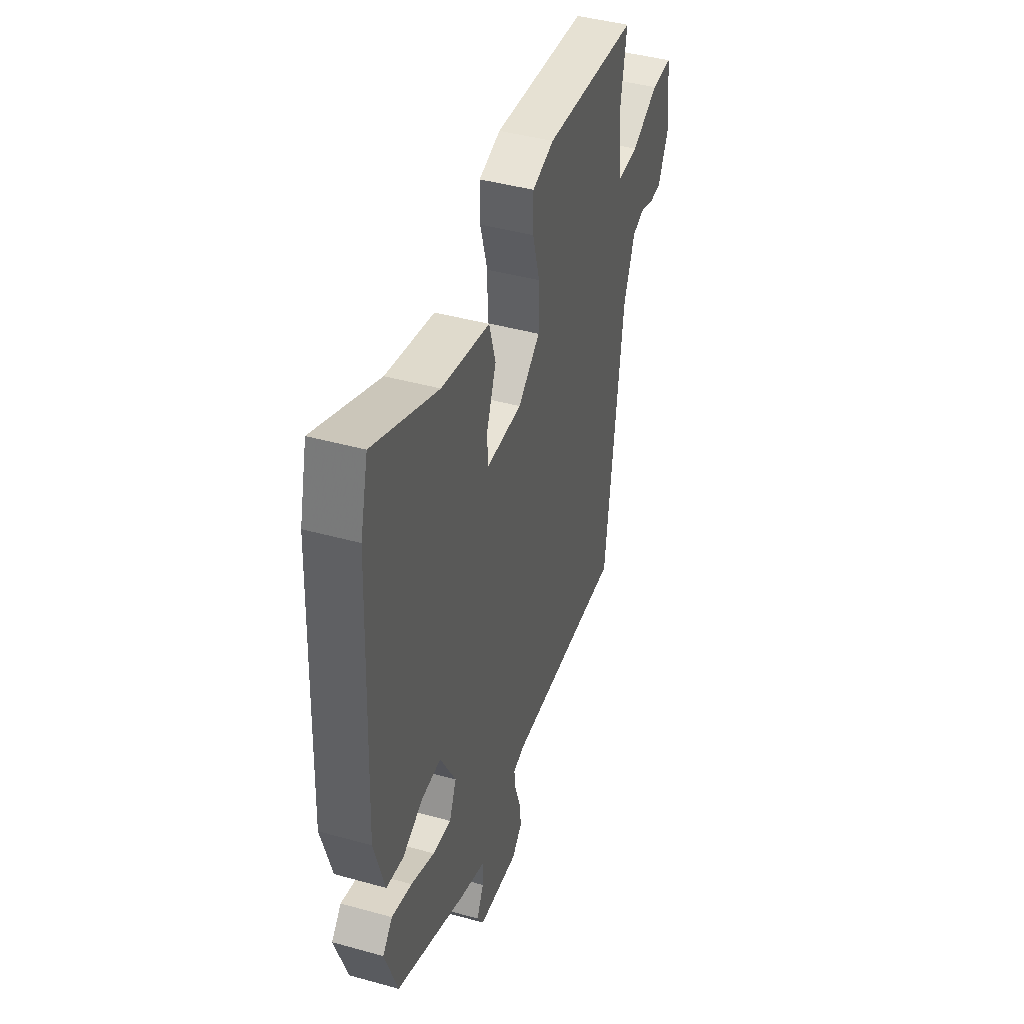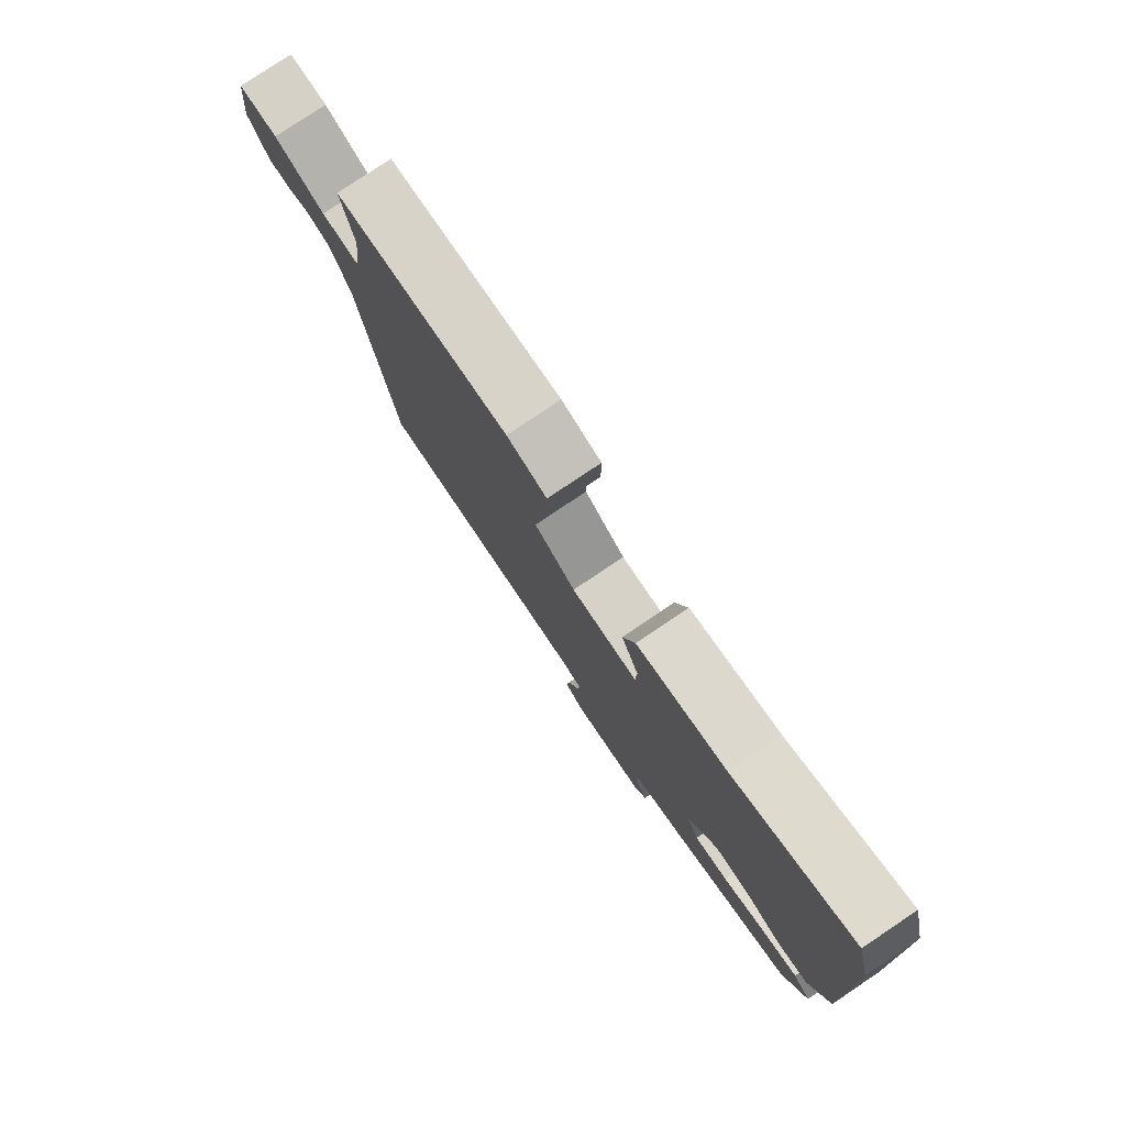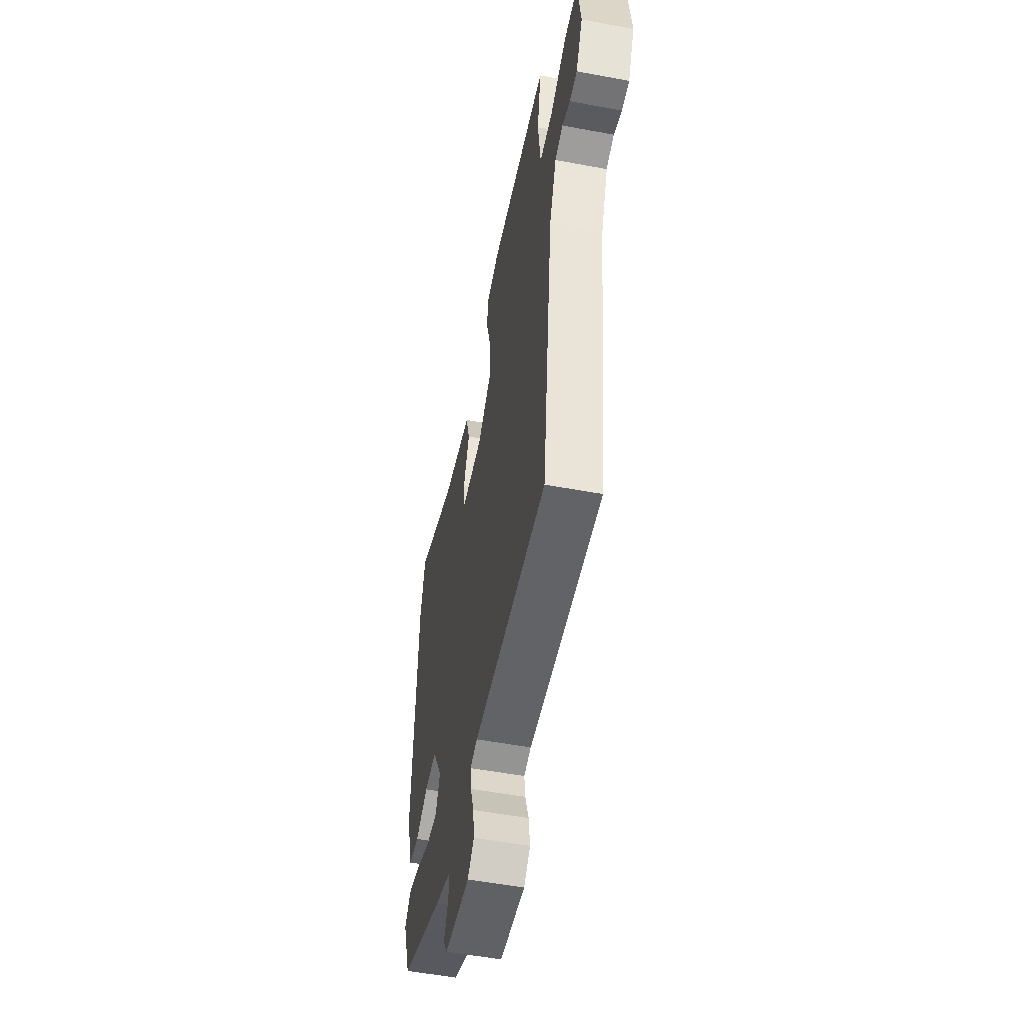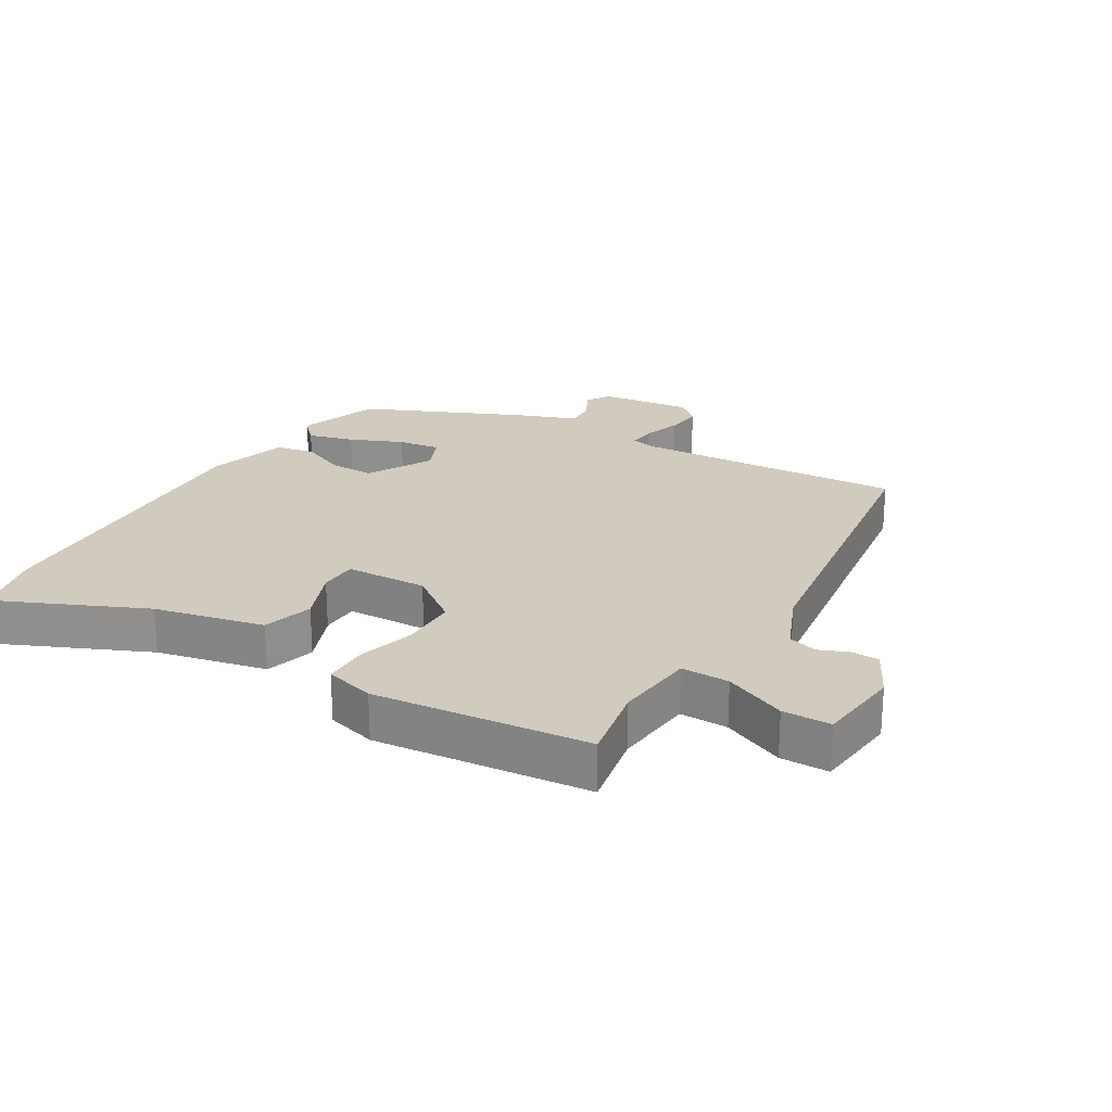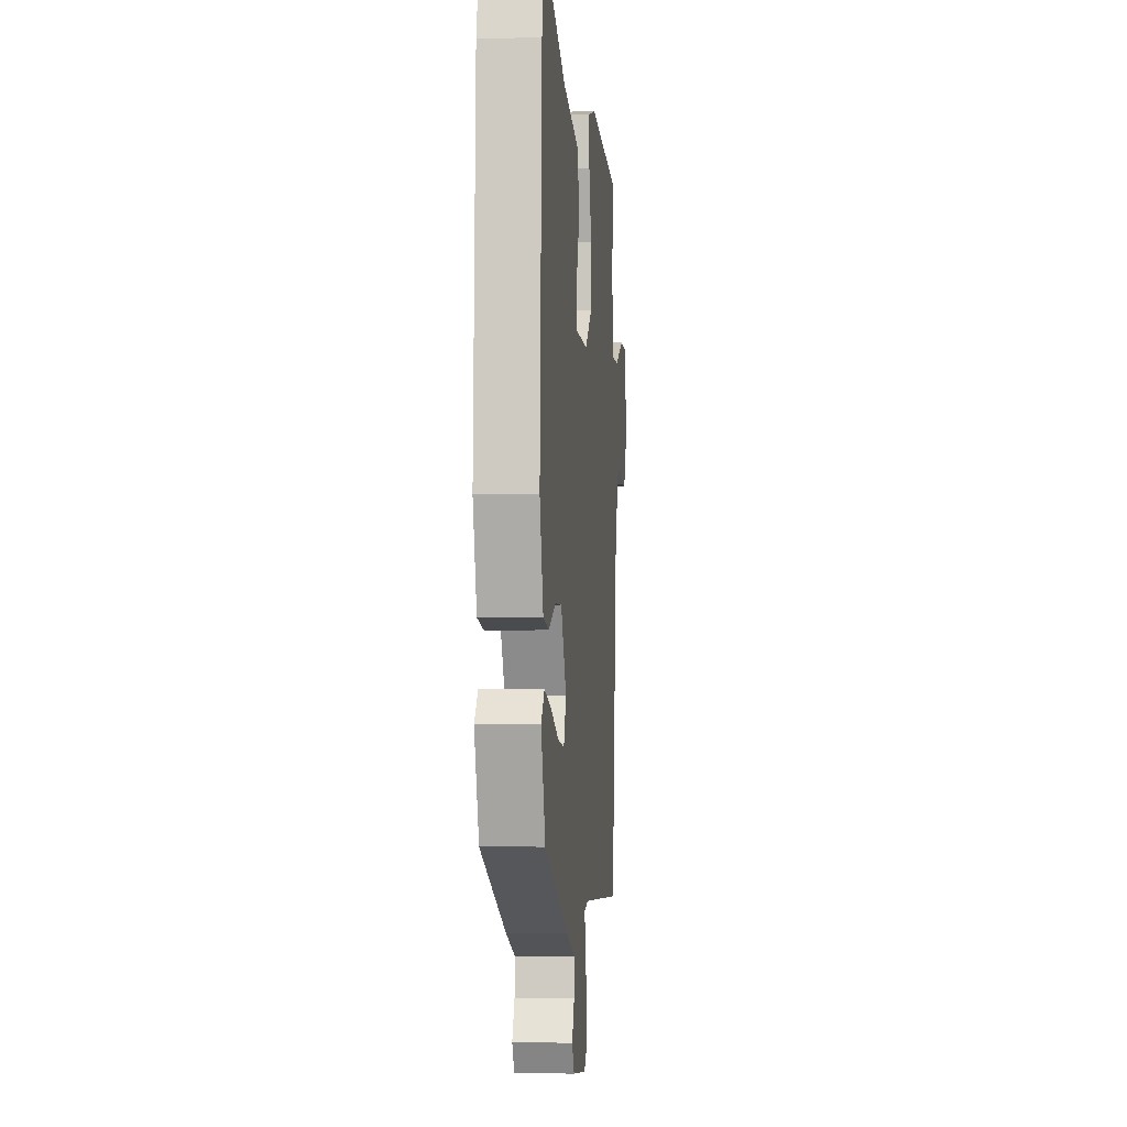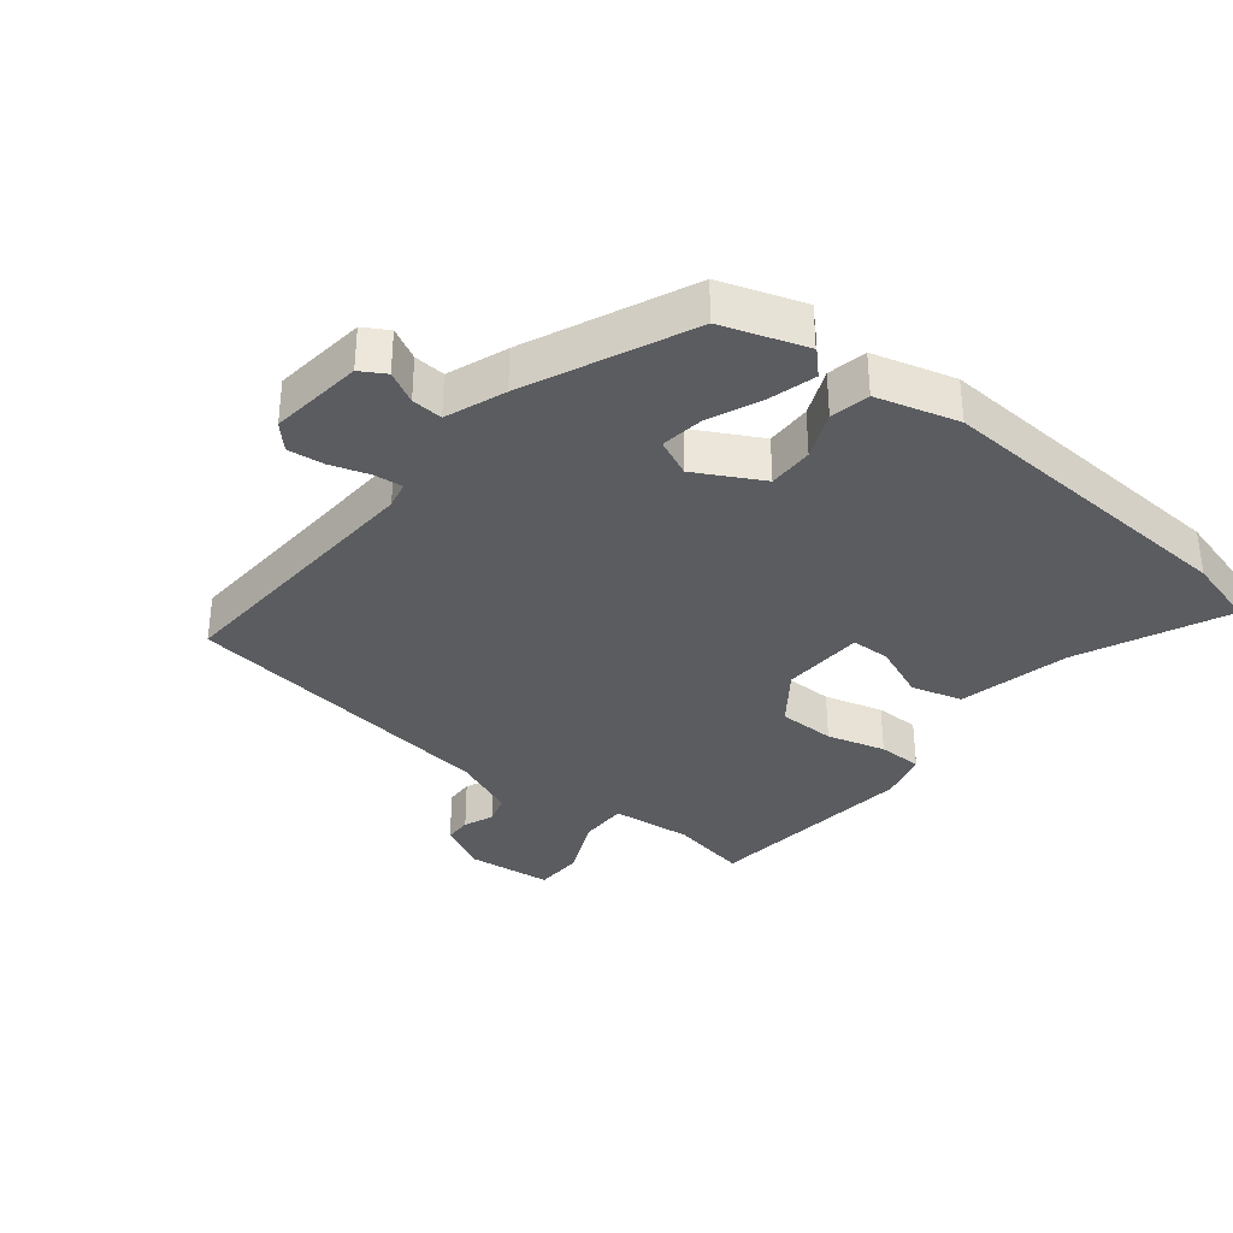
<metadata>
{"format":"obj","ext":"obj","renderer":"f3d","projection":"perspective","resolution":1024,"background":"white","views":[{"elev":43.0,"azim":-71.7,"up":"+Z"},{"elev":79.4,"azim":-123.8,"up":"+Z"},{"elev":-53.3,"azim":78.7,"up":"+Z"},{"elev":23.5,"azim":30.2,"up":"+Y"},{"elev":-3.7,"azim":-84.7,"up":"+Z"},{"elev":-34.4,"azim":-129.4,"up":"+Y"}]}
</metadata>
<code>
v -0.474 0.07 -0.402
v -0.519 0.07 -0.274
v -0.484 0.07 -0.237
v -0.412 0.07 -0.256
v -0.329 0.07 -0.29
v -0.263 0.07 -0.298
v -0.238 0.07 -0.24
v -0.294 0.07 -0.139
v -0.364 0.07 -0.141
v -0.436 0.07 -0.173
v -0.497 0.07 -0.162
v -0.534 0.07 -0.036
v -0.513 0.07 0.449
v -0.485 0.07 0.56
v -0.256 0.07 0.461
v -0.084 0.07 0.425
v -0.061 0.07 0.347
v -0.095 0.07 0.261
v -0.093 0.07 0.201
v 0.035 0.07 0.198
v 0.114 0.07 0.258
v 0.114 0.07 0.346
v 0.088 0.07 0.436
v 0.088 0.07 0.505
v 0.165 0.07 0.527
v 0.499 0.07 0.497
v 0.477 0.07 0.375
v 0.491 0.07 0.25
v 0.566 0.07 0.252
v 0.662 0.07 0.296
v 0.737 0.07 0.296
v 0.753 0.07 0.164
v 0.715 0.07 0.088
v 0.672 0.07 0.086
v 0.626 0.07 0.104
v 0.581 0.07 0.09
v 0.541 0.07 -0.008
v 0.478 0.07 -0.507
v 0.056 0.07 -0.489
v 0.015 0.07 -0.499
v 0.02 0.07 -0.543
v 0.04 0.07 -0.602
v 0.047 0.07 -0.658
v 0.01 0.07 -0.693
v -0.135 0.07 -0.678
v -0.158 0.07 -0.64
v -0.133 0.07 -0.591
v -0.13 0.07 -0.543
v -0.222 0.07 -0.51
v -0.474 0 -0.402
v -0.519 0 -0.274
v -0.484 0 -0.237
v -0.412 0 -0.256
v -0.329 0 -0.29
v -0.263 0 -0.298
v -0.238 0 -0.24
v -0.294 0 -0.139
v -0.364 0 -0.141
v -0.436 0 -0.173
v -0.497 0 -0.162
v -0.534 0 -0.036
v -0.513 0 0.449
v -0.485 0 0.56
v -0.256 0 0.461
v -0.084 0 0.425
v -0.061 0 0.347
v -0.095 0 0.261
v -0.093 0 0.201
v 0.035 0 0.198
v 0.114 0 0.258
v 0.114 0 0.346
v 0.088 0 0.436
v 0.088 0 0.505
v 0.165 0 0.527
v 0.499 0 0.497
v 0.477 0 0.375
v 0.491 0 0.25
v 0.566 0 0.252
v 0.662 0 0.296
v 0.737 0 0.296
v 0.753 0 0.164
v 0.715 0 0.088
v 0.672 0 0.086
v 0.626 0 0.104
v 0.581 0 0.09
v 0.541 0 -0.008
v 0.478 0 -0.507
v 0.056 0 -0.489
v 0.015 0 -0.499
v 0.02 0 -0.543
v 0.04 0 -0.602
v 0.047 0 -0.658
v 0.01 0 -0.693
v -0.135 0 -0.678
v -0.158 0 -0.64
v -0.133 0 -0.591
v -0.13 0 -0.543
v -0.222 0 -0.51
f 3 4 5
f 2 3 5
f 1 2 5
f 49 1 5
f 48 49 5
f 45 46 47
f 44 45 47
f 43 44 47
f 42 43 47
f 41 42 47
f 40 41 47 48
f 37 38 39
f 36 37 39 40
f 33 34 35
f 32 33 35
f 31 32 35
f 30 31 35
f 29 30 35
f 28 29 35 36
f 25 26 27
f 24 25 27
f 23 24 27
f 22 23 27
f 21 22 27 28
f 36 40 48
f 28 36 48
f 21 28 48
f 20 21 48
f 15 16 17 18
f 15 18 19
f 14 15 19
f 13 14 19
f 12 13 19
f 11 12 19
f 10 11 19
f 9 10 19
f 48 5 6
f 48 6 7
f 20 48 7
f 8 9 19 20
f 7 8 20
f 54 53 52
f 54 52 51
f 54 51 50
f 54 50 98
f 54 98 97
f 96 95 94
f 96 94 93
f 96 93 92
f 96 92 91
f 96 91 90
f 97 96 90 89
f 88 87 86
f 89 88 86 85
f 84 83 82
f 84 82 81
f 84 81 80
f 84 80 79
f 84 79 78
f 85 84 78 77
f 76 75 74
f 76 74 73
f 76 73 72
f 76 72 71
f 77 76 71 70
f 97 89 85
f 97 85 77
f 97 77 70
f 97 70 69
f 67 66 65 64
f 68 67 64
f 68 64 63
f 68 63 62
f 68 62 61
f 68 61 60
f 68 60 59
f 68 59 58
f 55 54 97
f 56 55 97
f 56 97 69
f 69 68 58 57
f 69 57 56
f 1 50 51 2
f 2 51 52 3
f 3 52 53 4
f 4 53 54 5
f 5 54 55 6
f 6 55 56 7
f 7 56 57 8
f 8 57 58 9
f 9 58 59 10
f 10 59 60 11
f 11 60 61 12
f 12 61 62 13
f 13 62 63 14
f 14 63 64 15
f 15 64 65 16
f 16 65 66 17
f 17 66 67 18
f 18 67 68 19
f 19 68 69 20
f 20 69 70 21
f 21 70 71 22
f 22 71 72 23
f 23 72 73 24
f 24 73 74 25
f 25 74 75 26
f 26 75 76 27
f 27 76 77 28
f 28 77 78 29
f 29 78 79 30
f 30 79 80 31
f 31 80 81 32
f 32 81 82 33
f 33 82 83 34
f 34 83 84 35
f 35 84 85 36
f 36 85 86 37
f 37 86 87 38
f 38 87 88 39
f 39 88 89 40
f 40 89 90 41
f 41 90 91 42
f 42 91 92 43
f 43 92 93 44
f 44 93 94 45
f 45 94 95 46
f 46 95 96 47
f 47 96 97 48
f 48 97 98 49
f 49 98 50 1

</code>
